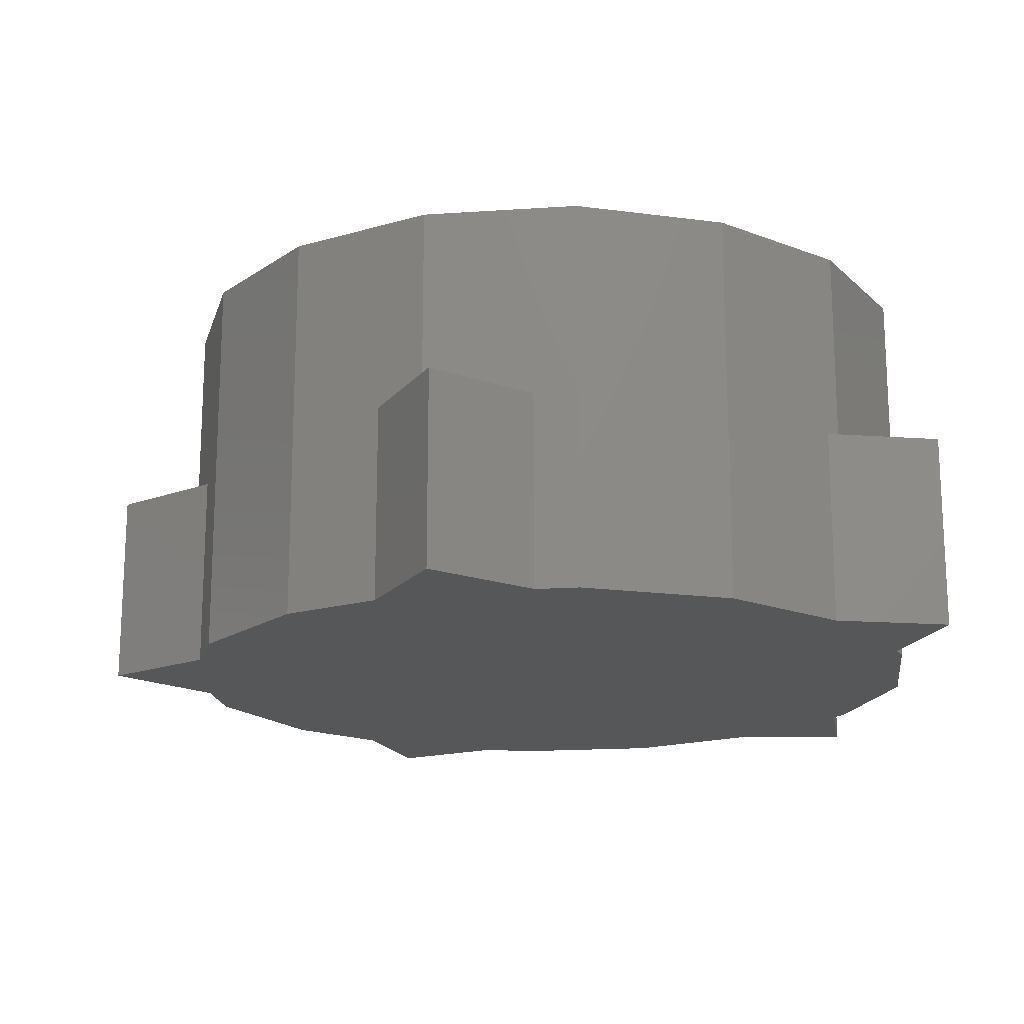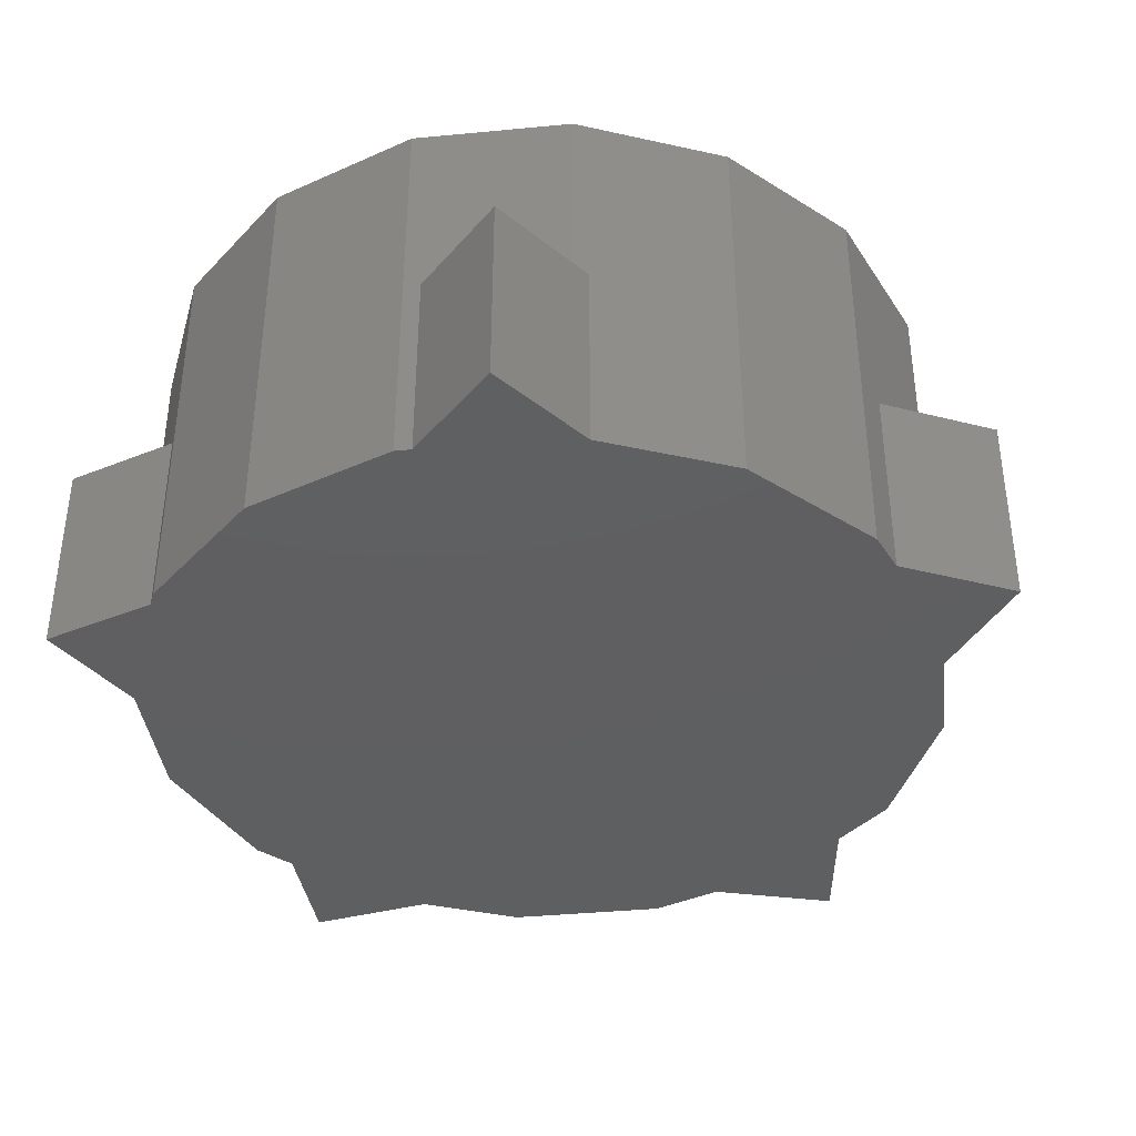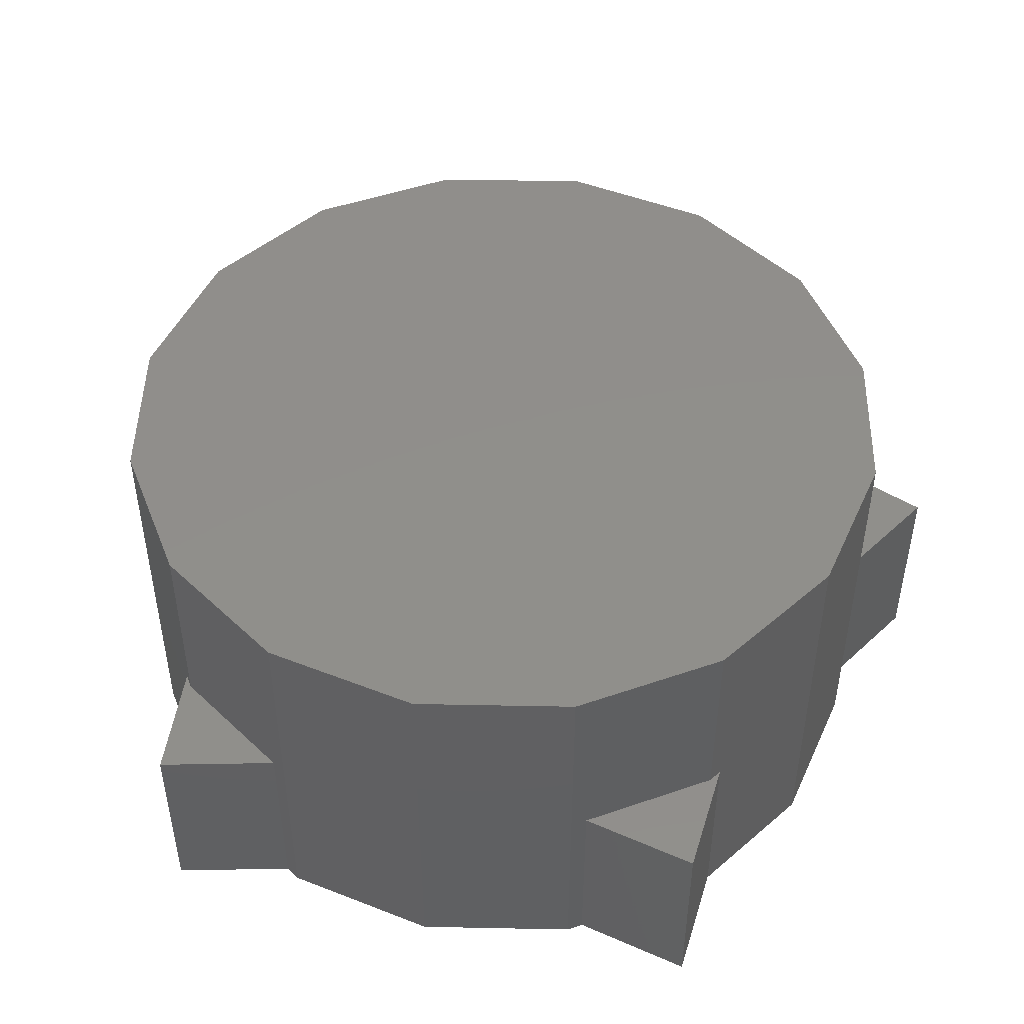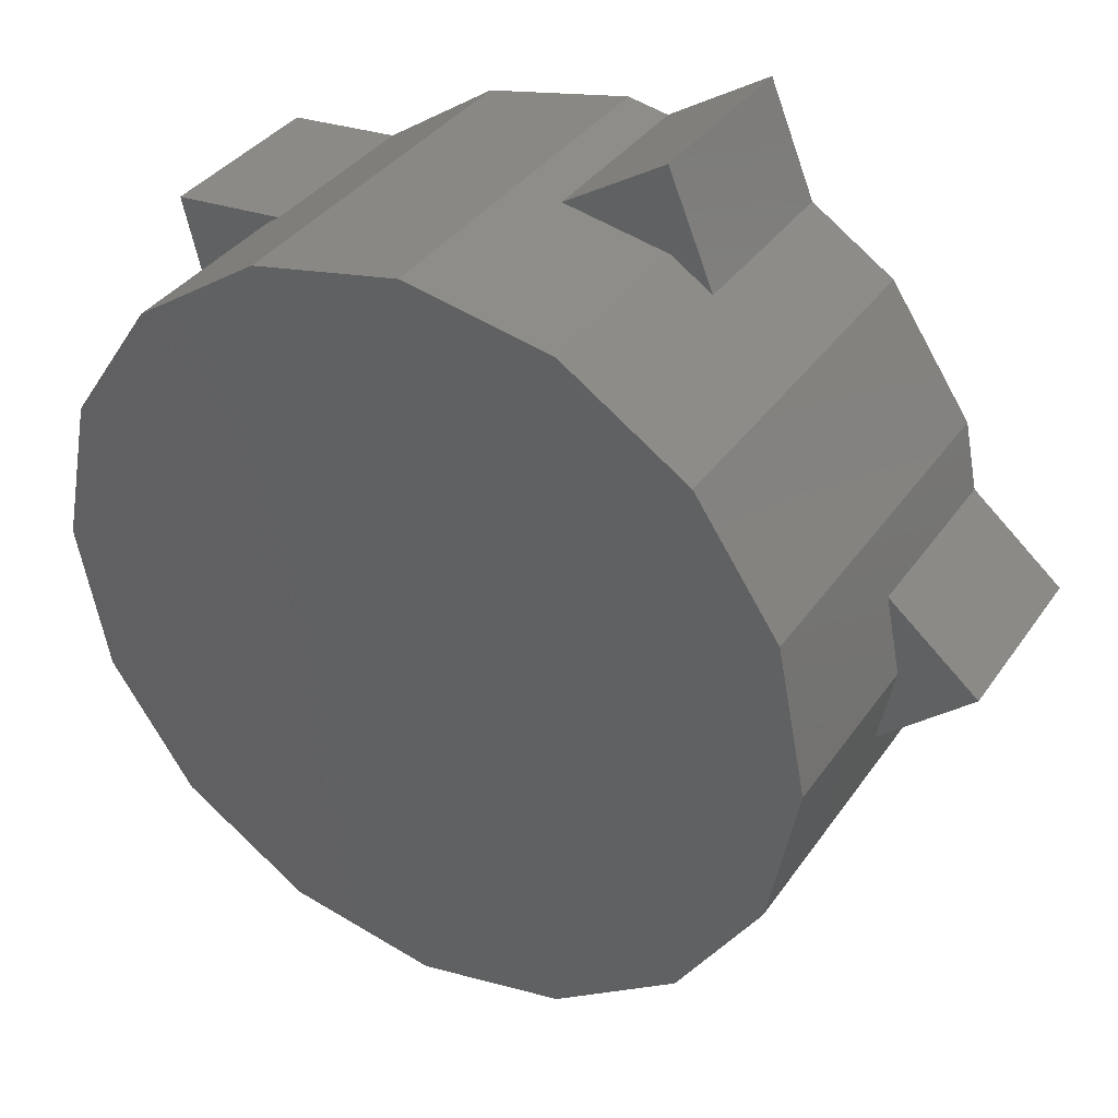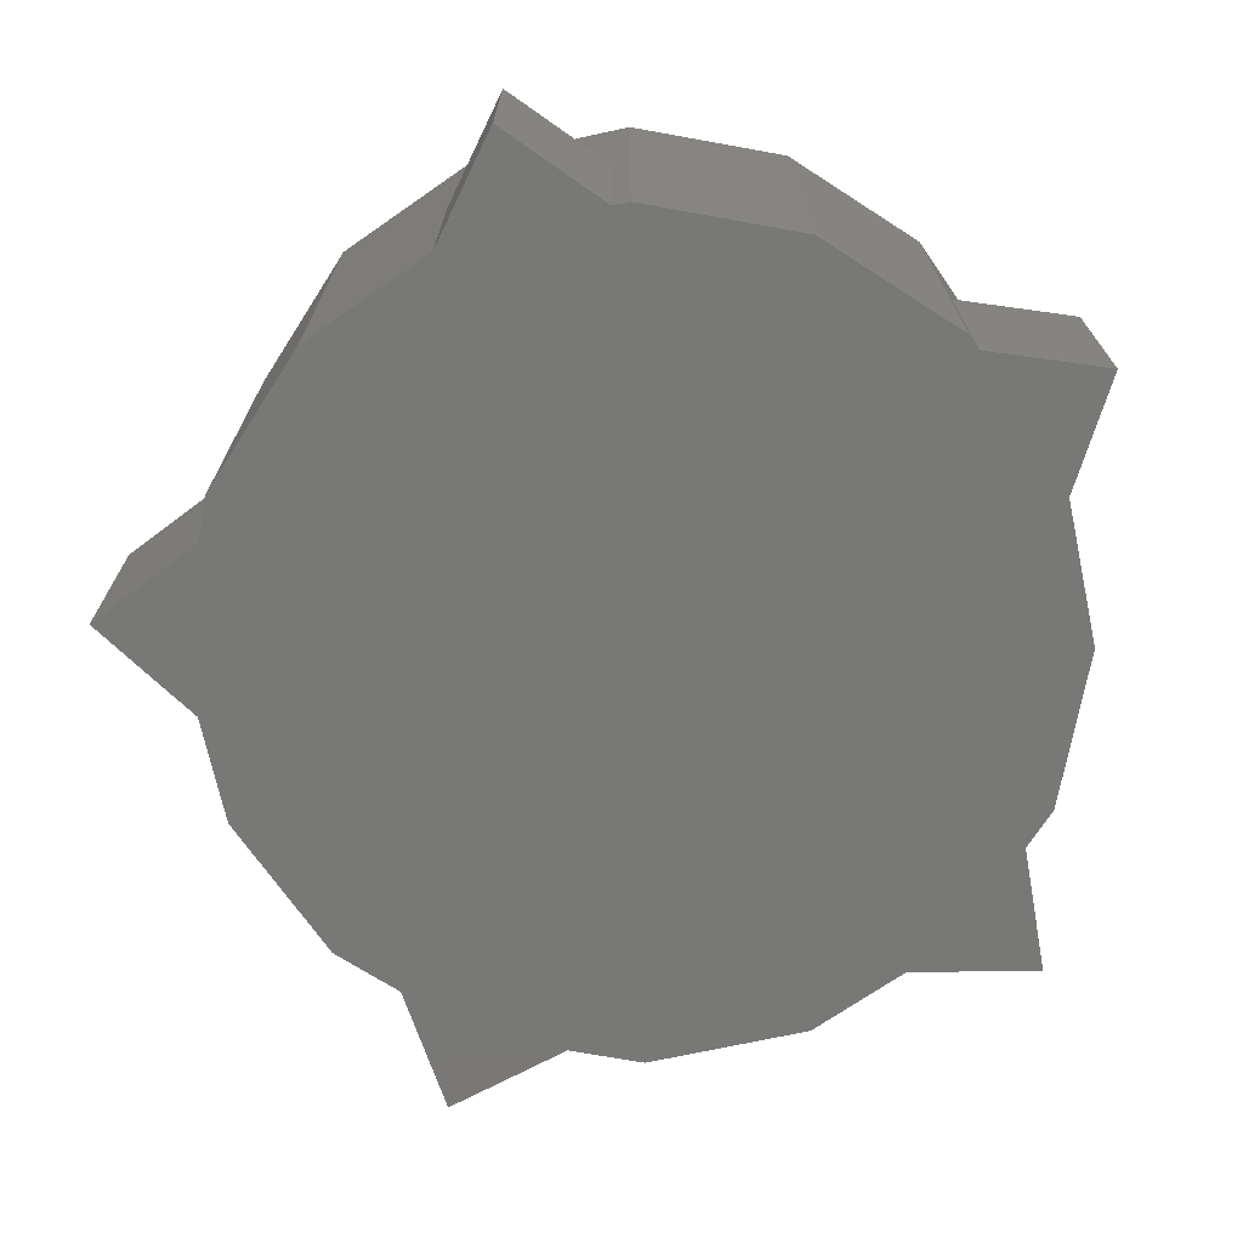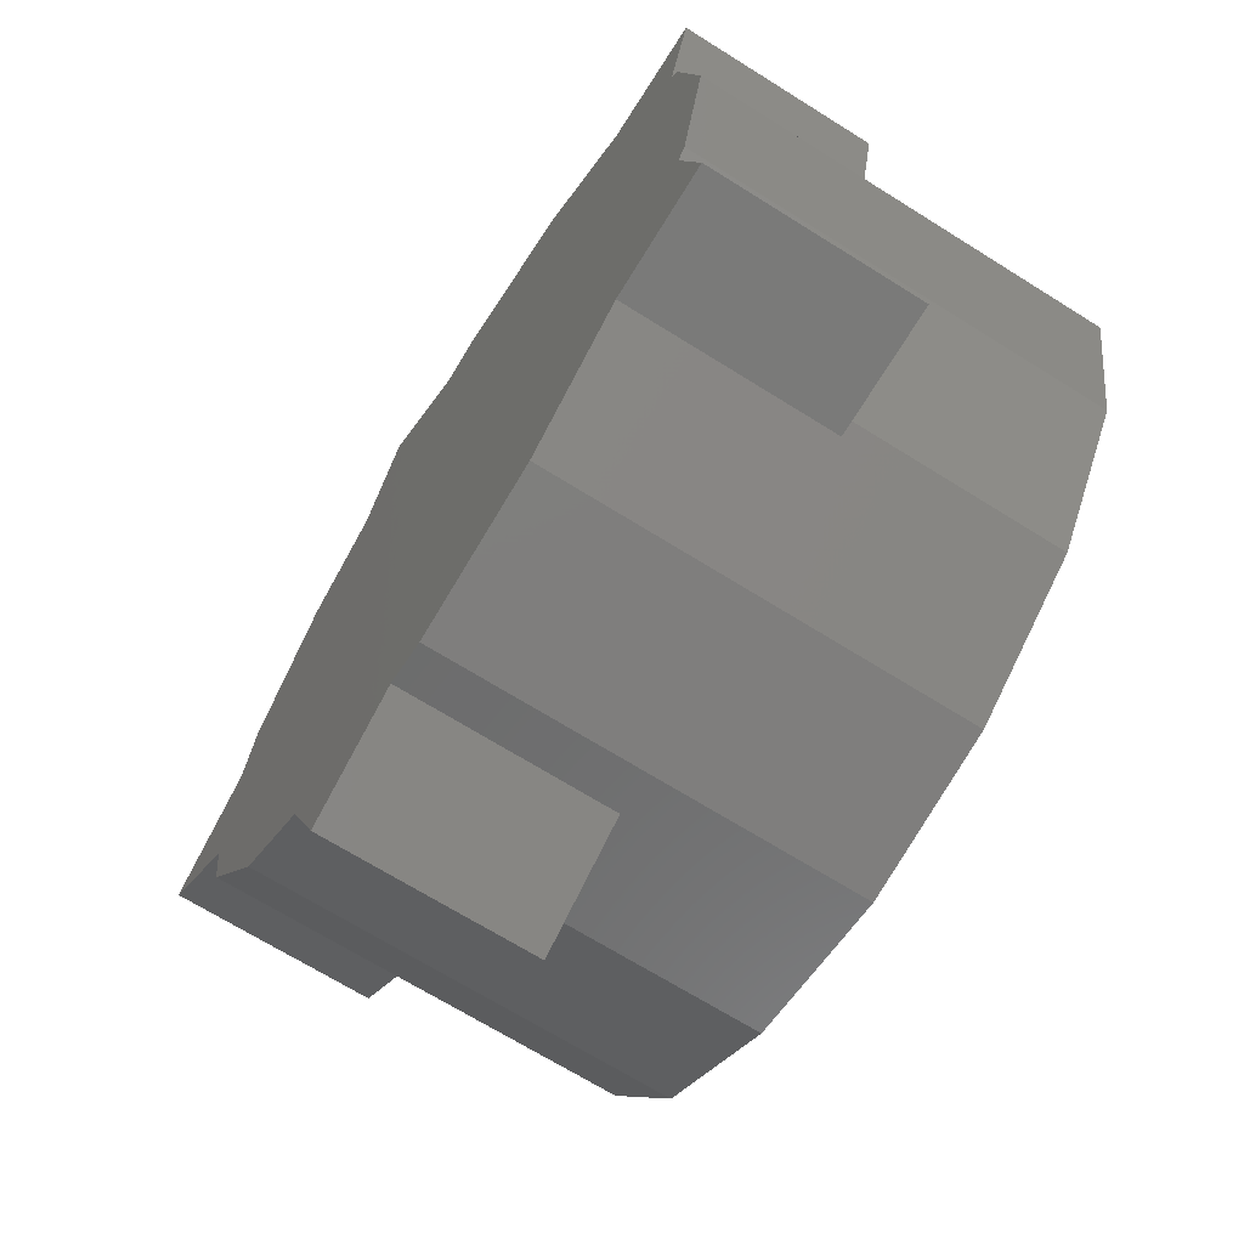
<metadata>
{"format":"stl","ext":"stl","renderer":"f3d","projection":"perspective","resolution":1024,"background":"white","views":[{"elev":-17.4,"azim":176.4,"up":"+Z"},{"elev":-38.7,"azim":-49.4,"up":"+Z"},{"elev":47.8,"azim":-77.5,"up":"+Z"},{"elev":35.8,"azim":30.1,"up":"+Y"},{"elev":-70.9,"azim":-111.5,"up":"+Z"},{"elev":-68.7,"azim":-122.1,"up":"+Y"}]}
</metadata>
<code>
# stl→obj: 102 verts, 174 faces
v 8.155 5.449 5
v 9.239 3.827 10
v 9.239 3.827 5
v 9.239 3.827 0
v 7.071 7.071 0
v 7.071 7.071 5
v 7.071 7.071 10
v 3.827 9.239 5
v 3.827 9.239 10
v 4.898 8.523 0
v 4.898 8.523 5
v -1.913 9.619 5
v 0 10 10
v 0 10 5
v 0 10 0
v -3.827 9.239 0
v -3.827 9.239 5
v -3.827 9.239 10
v -7.071 7.071 5
v -7.071 7.071 10
v -6.759 7.28 0
v -6.759 7.28 5
v -9.543 2.296 5
v -9.239 3.827 10
v -9.239 3.827 5
v -9.239 3.827 0
v -10 0 0
v -10 0 10
v -9.543 -2.296 5
v -9.239 -3.827 0
v -9.239 -3.827 5
v -9.239 -3.827 10
v -1.913 -9.619 5
v -3.827 -9.239 10
v -3.827 -9.239 5
v -3.827 -9.239 0
v 0 -10 0
v 0 -10 5
v 0 -10 10
v 8.155 -5.449 5
v 7.071 -7.071 10
v 7.071 -7.071 5
v 7.071 -7.071 0
v 9.239 -3.827 0
v 9.239 -3.827 5
v 9.239 -3.827 10
v 0 0 10
v -7.071 -7.071 10
v 3.827 -9.239 10
v 10 0 10
v 1.068 9.788 0
v -1.068 9.788 0
v 4.378 9.788 0
v 3.708 11.41 0
v 0.09174 9.275 0
v -4.898 8.523 0
v 6.759 7.28 0
v -0.4395 6.171 0
v 9.01 4.17 0
v -9.01 4.17 0
v -9.708 7.053 0
v 0 3.348 0
v 9.593 2.048 0
v -9.593 2.048 0
v 0.3333 0 0
v 12 0 0
v 9.593 -2.048 0
v -9.593 -2.048 0
v 0 -3.348 0
v 9.01 -4.17 0
v -9.01 -4.17 0
v -0.4395 -6.171 0
v 6.759 -7.28 0
v -6.759 -7.28 0
v -9.708 -7.053 0
v 4.898 -8.523 0
v -4.898 -8.523 0
v 0.09174 -9.274 0
v 4.378 -9.788 0
v 1.068 -9.788 0
v -1.068 -9.788 0
v 3.708 -11.41 0
v 10 0 5
v 9.593 -2.048 5
v 9.593 2.048 5
v 1.068 9.788 5
v -9.01 4.17 5
v -7.071 -7.071 5
v -9.01 -4.17 5
v -6.759 -7.28 5
v 3.827 -9.239 5
v 1.068 -9.788 5
v 4.898 -8.523 5
v 12 0 5
v 3.708 11.41 5
v -9.708 7.053 5
v -9.708 -7.053 5
v 3.708 -11.41 5
v 4.604 9.239 5
v -9.478 7.071 5
v -9.478 -7.071 5
v 4.604 -9.239 5
f 1 2 3
f 1 3 4
f 1 4 5
f 1 5 6
f 1 6 7
f 1 7 2
f 7 6 8
f 7 8 9
f 6 5 10
f 6 10 11
f 12 13 14
f 12 14 15
f 12 15 16
f 12 16 17
f 12 17 18
f 12 18 13
f 18 17 19
f 18 19 20
f 17 16 21
f 17 21 22
f 23 24 25
f 23 25 26
f 23 26 27
f 23 27 28
f 23 28 24
f 29 28 27
f 29 27 30
f 29 30 31
f 29 31 32
f 29 32 28
f 33 34 35
f 33 35 36
f 33 36 37
f 33 37 38
f 33 38 39
f 33 39 34
f 40 41 42
f 40 42 43
f 40 43 44
f 40 44 45
f 40 45 46
f 40 46 41
f 47 18 20
f 47 20 24
f 47 24 28
f 47 28 32
f 47 32 48
f 47 48 34
f 47 34 39
f 47 39 49
f 47 49 41
f 47 41 46
f 47 46 50
f 47 50 2
f 47 2 7
f 47 7 9
f 47 9 13
f 47 13 18
f 51 52 15
f 53 51 54
f 55 51 53
f 55 53 10
f 55 10 56
f 55 56 16
f 55 16 52
f 55 52 51
f 10 57 21
f 10 21 56
f 58 57 5
f 58 5 59
f 58 59 60
f 58 60 61
f 58 61 21
f 58 21 57
f 62 59 4
f 62 4 63
f 62 63 64
f 62 64 26
f 62 26 60
f 62 60 59
f 65 63 66
f 65 66 67
f 65 67 68
f 65 68 27
f 65 27 64
f 65 64 63
f 69 67 44
f 69 44 70
f 69 70 71
f 69 71 30
f 69 30 68
f 69 68 67
f 72 70 43
f 72 43 73
f 72 73 74
f 72 74 75
f 72 75 71
f 72 71 70
f 73 76 77
f 73 77 74
f 78 76 79
f 78 79 80
f 78 80 81
f 78 81 36
f 78 36 77
f 78 77 76
f 80 37 81
f 79 82 80
f 46 45 83
f 46 83 50
f 45 44 67
f 45 67 84
f 50 83 3
f 50 3 2
f 85 63 4
f 85 4 3
f 9 8 14
f 9 14 13
f 86 51 15
f 86 15 14
f 20 19 25
f 20 25 24
f 87 60 26
f 87 26 25
f 32 31 88
f 32 88 48
f 31 30 71
f 31 71 89
f 48 88 35
f 48 35 34
f 90 74 36
f 90 36 35
f 39 38 91
f 39 91 49
f 38 37 80
f 38 80 92
f 49 91 42
f 49 42 41
f 93 76 43
f 93 43 42
f 84 67 66
f 84 66 94
f 11 10 54
f 11 54 95
f 95 54 51
f 95 51 86
f 96 61 60
f 96 60 87
f 89 71 75
f 89 75 97
f 97 75 74
f 97 74 90
f 92 80 82
f 92 82 98
f 98 82 76
f 98 76 93
f 86 8 99
f 86 99 95
f 8 11 99
f 100 19 22
f 100 96 87
f 100 87 19
f 83 94 85
f 83 84 94
f 97 101 88
f 97 88 89
f 101 90 88
f 91 102 93
f 91 92 98
f 91 98 102
f 94 66 63
f 94 63 85
f 22 21 61
f 22 61 96

</code>
